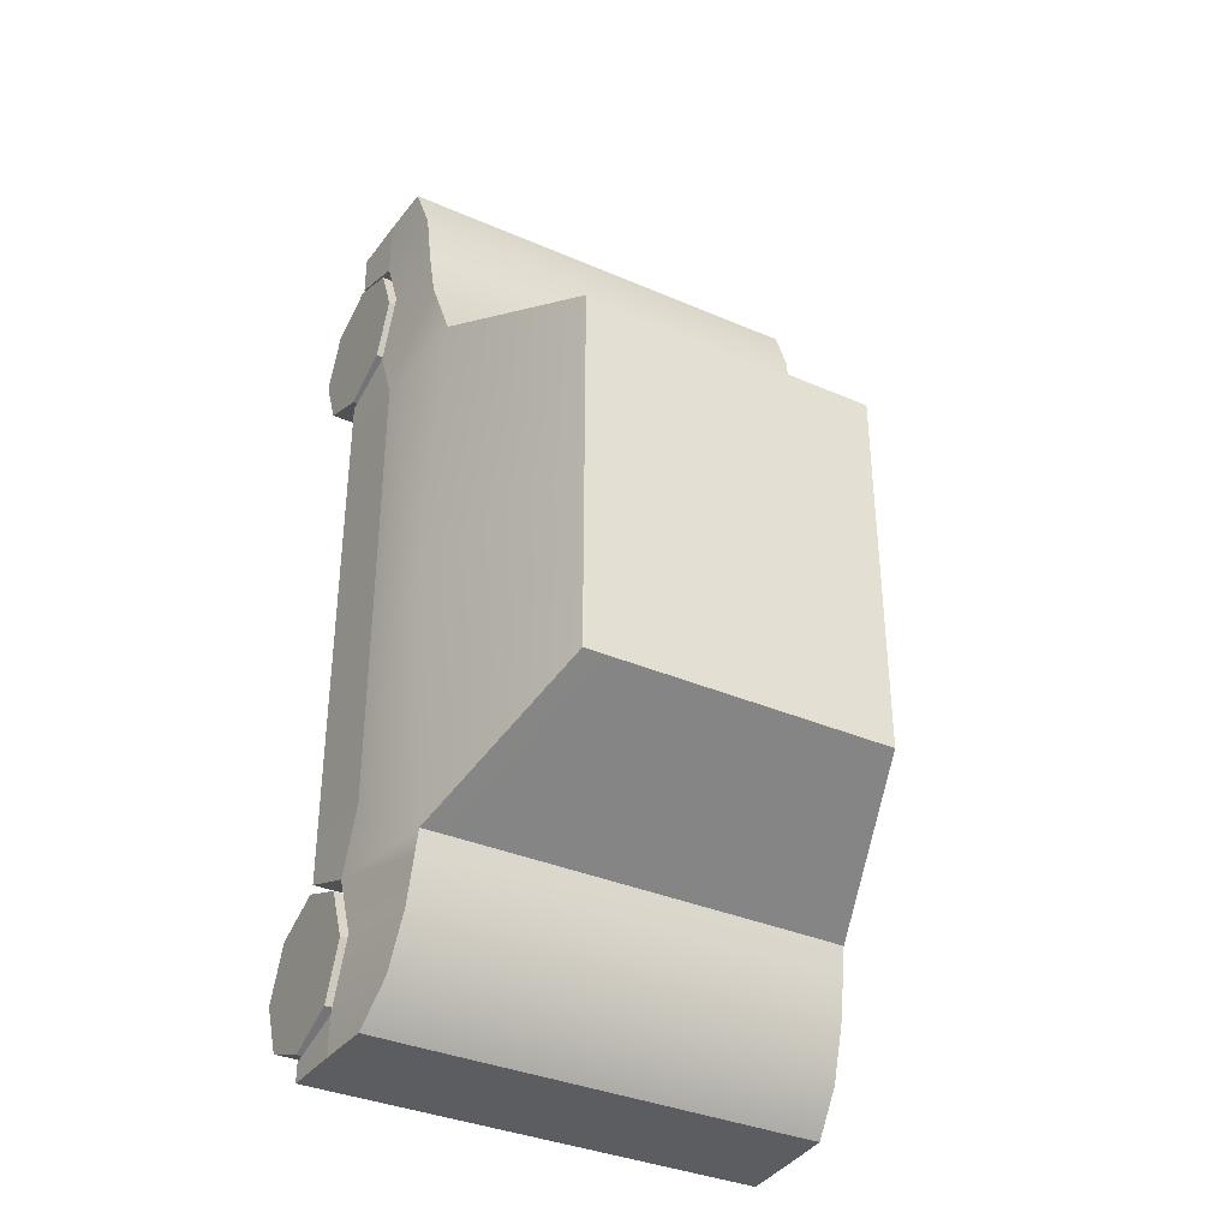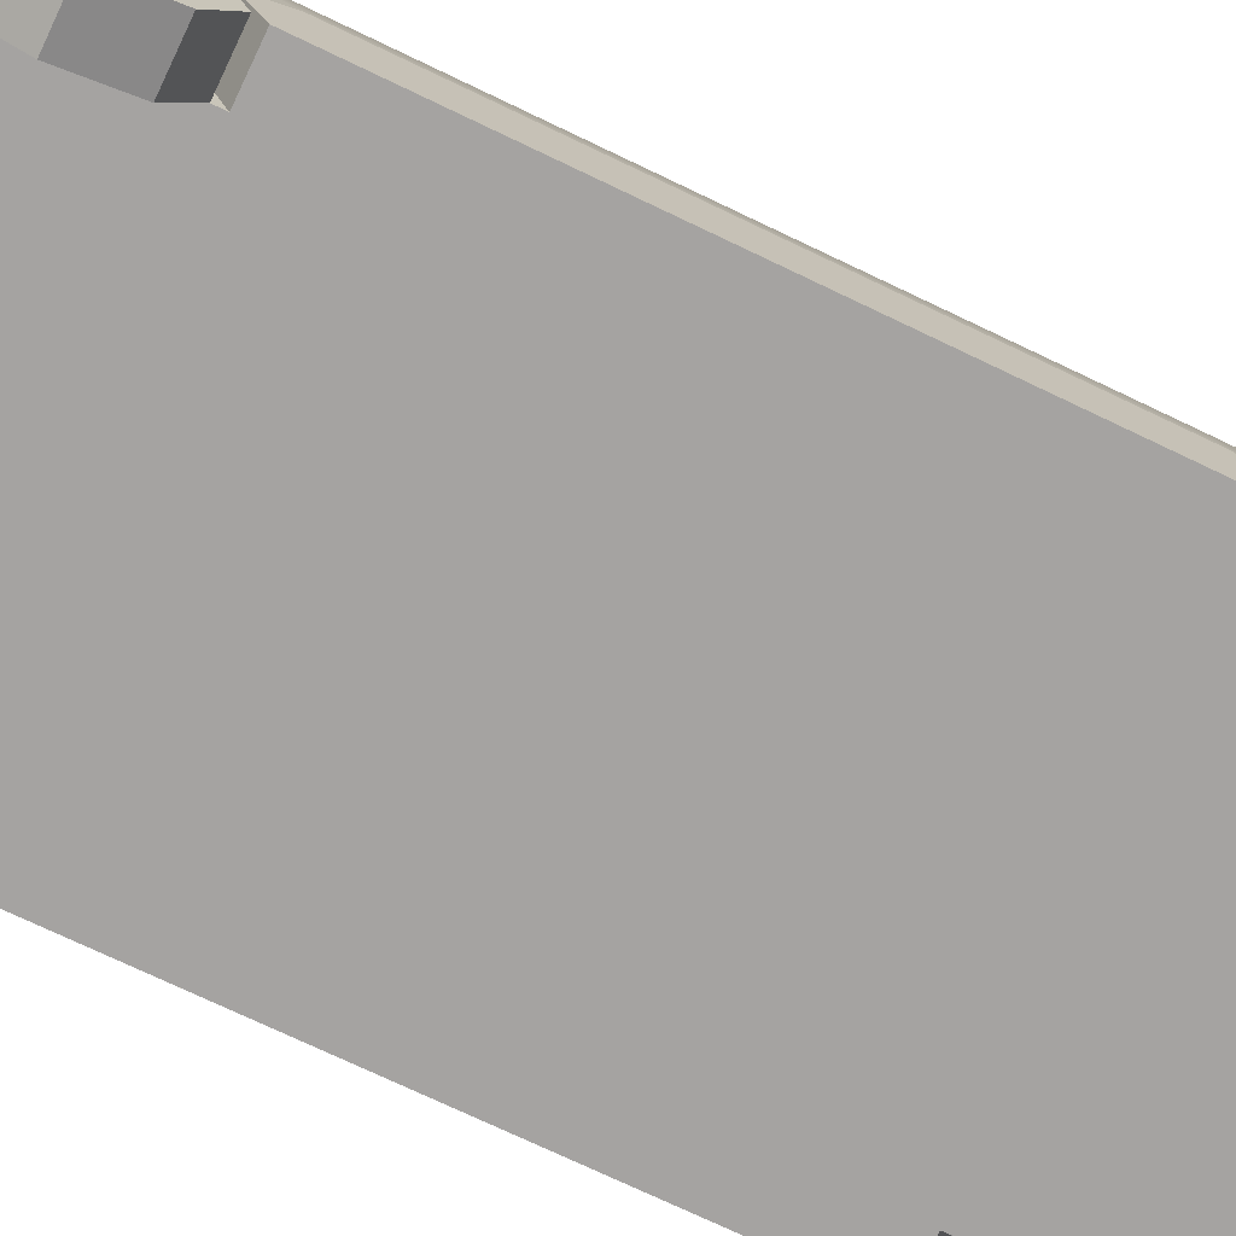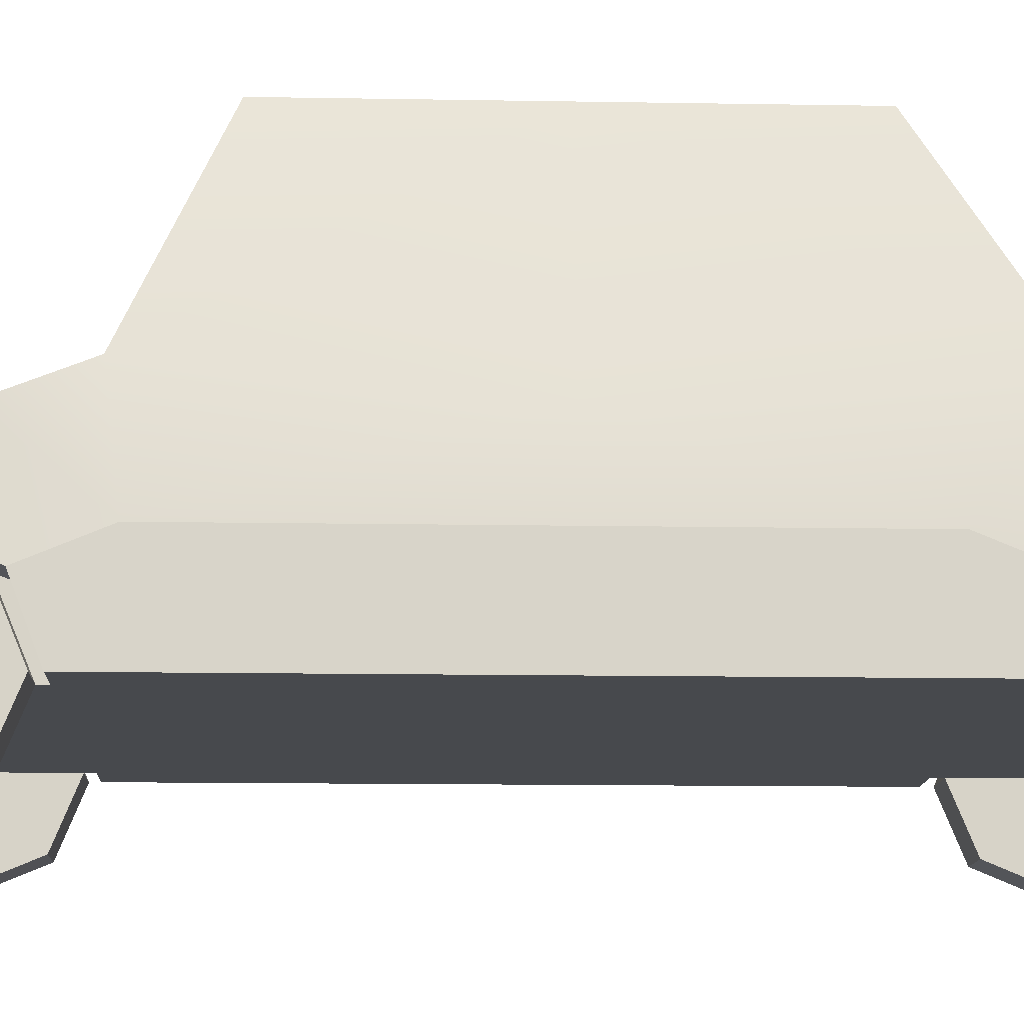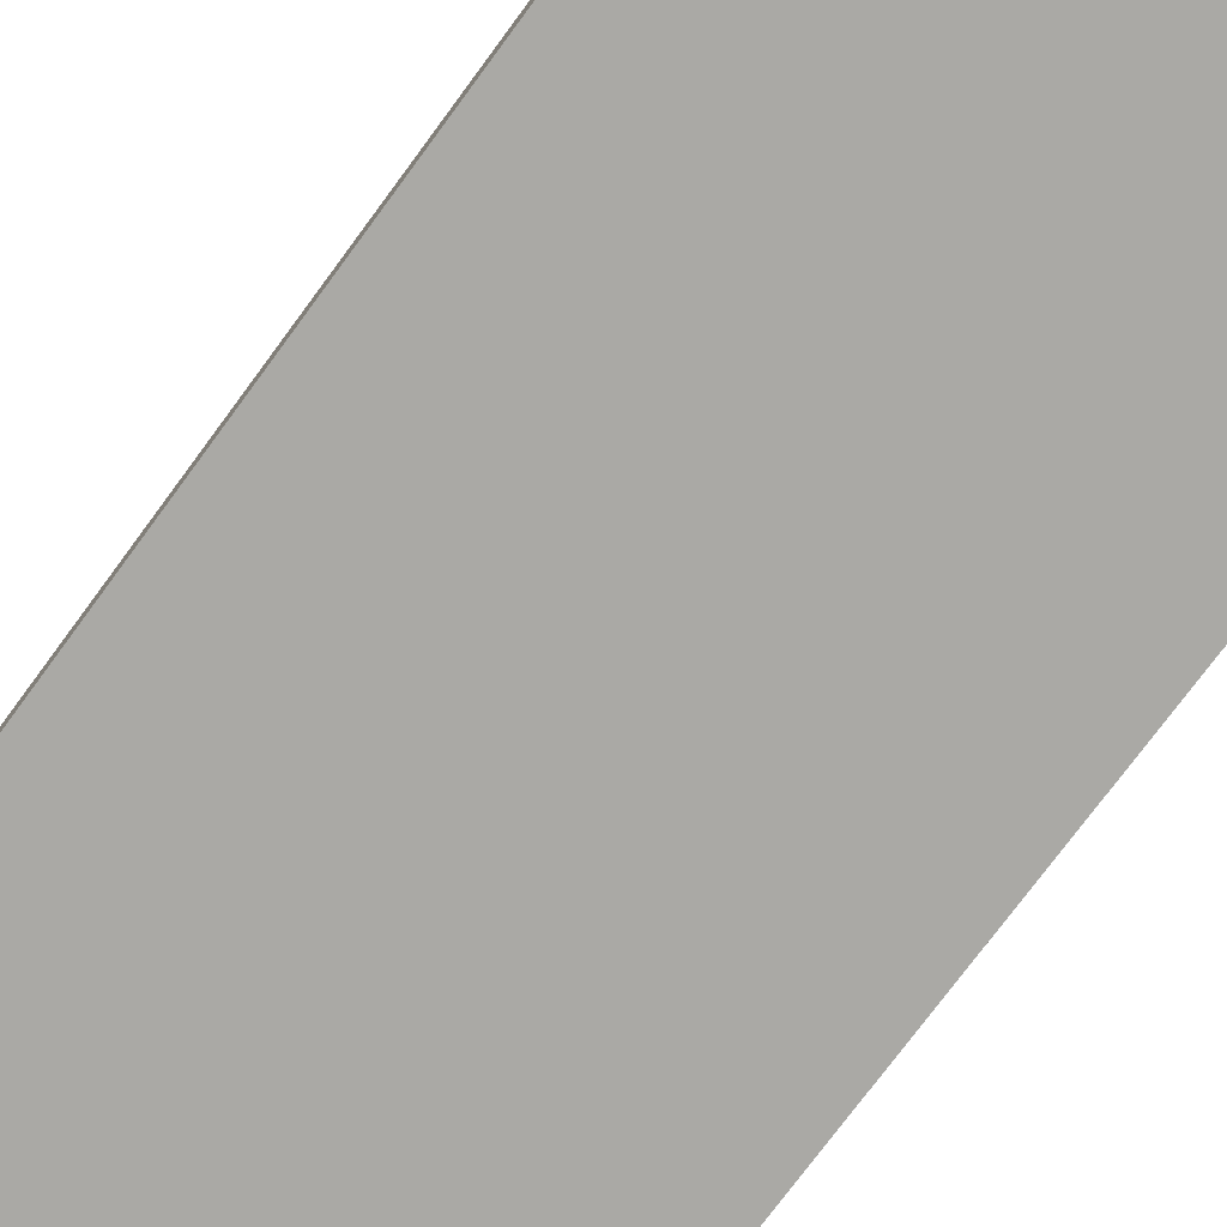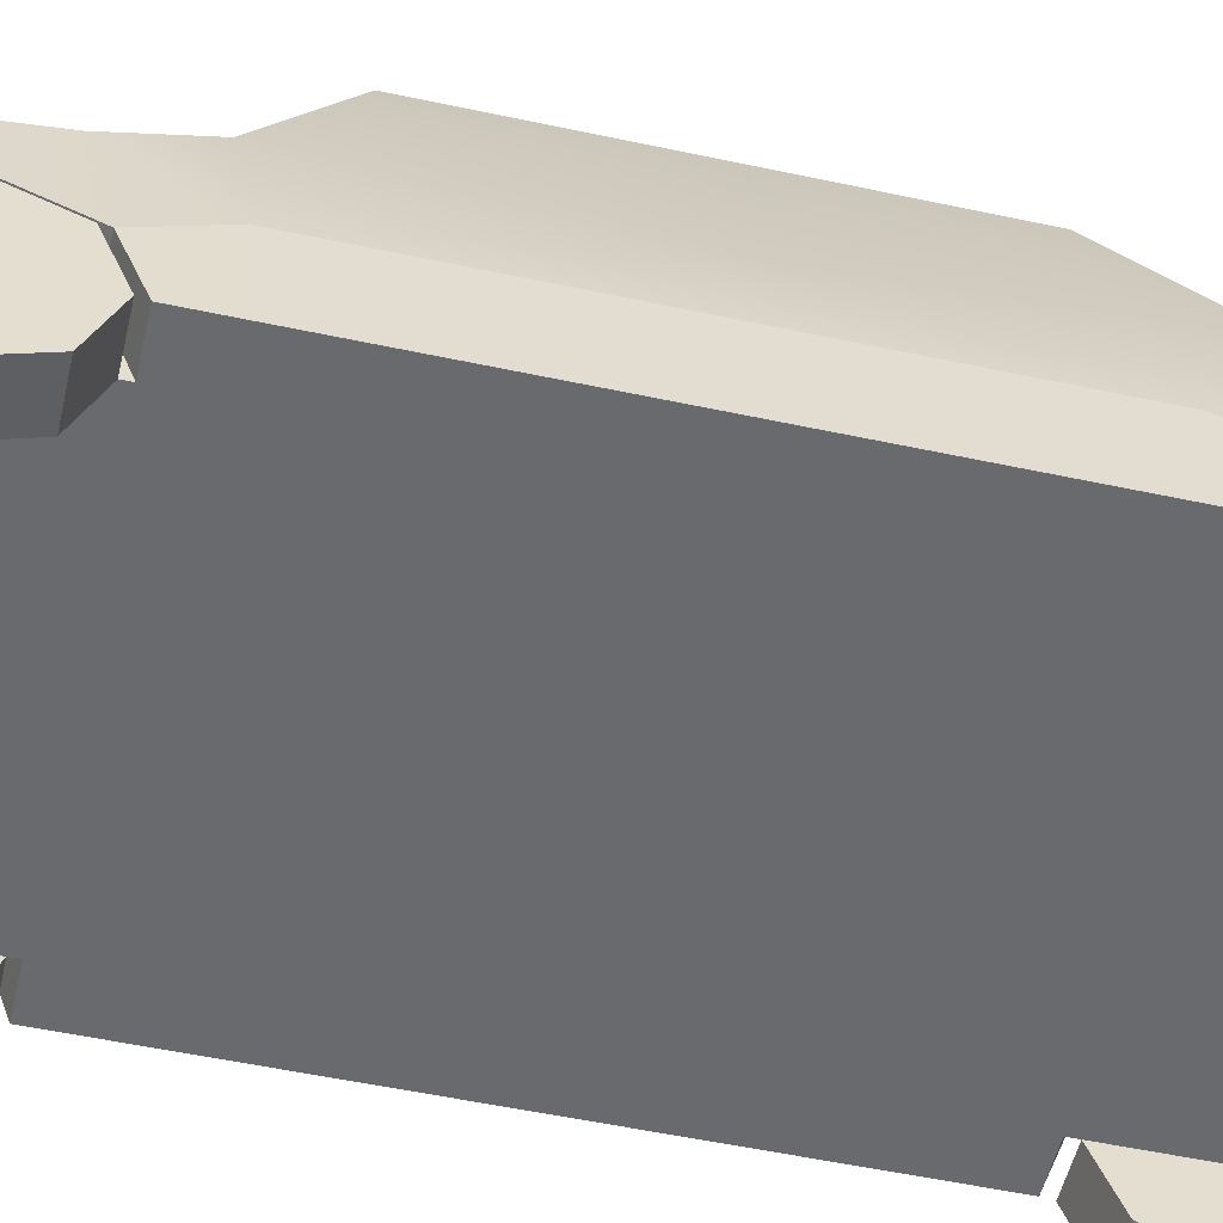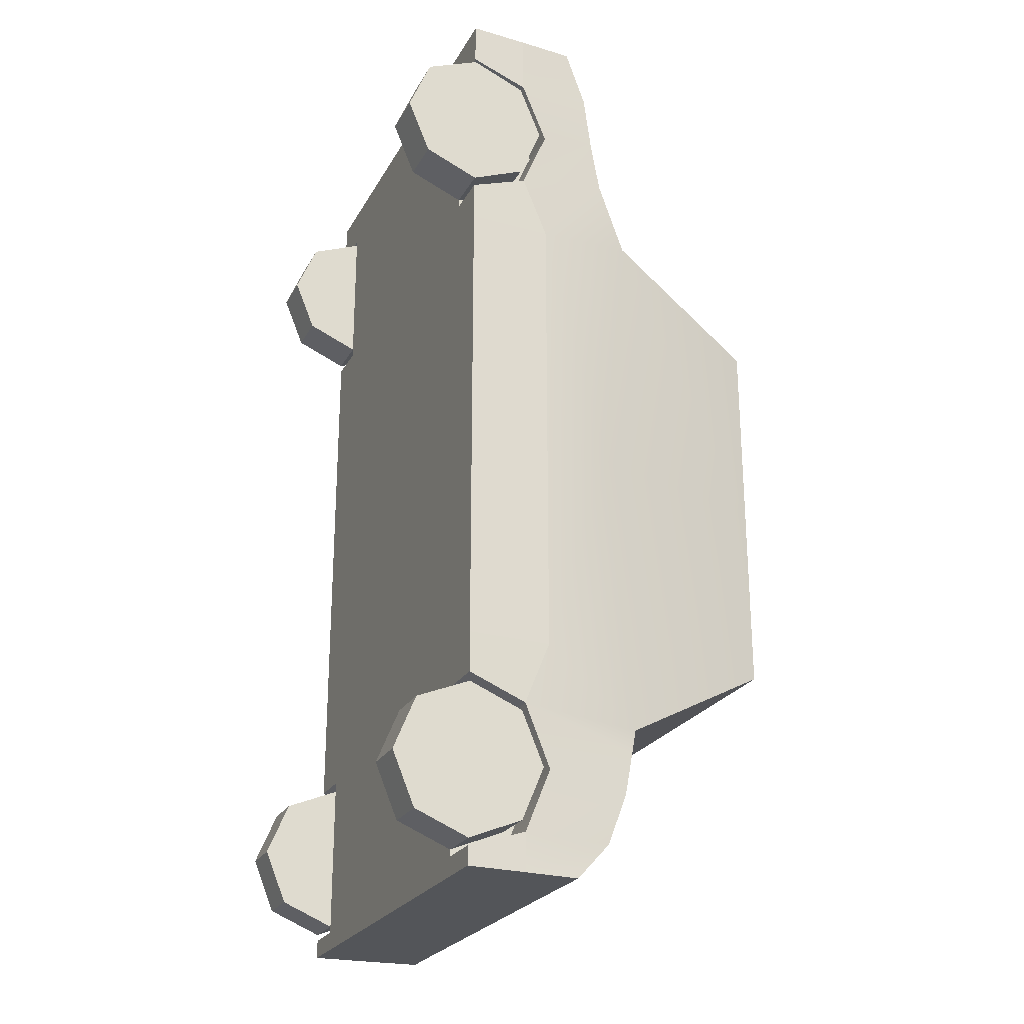
<metadata>
{"format":"obj","ext":"obj","renderer":"f3d","projection":"perspective","resolution":1024,"background":"white","views":[{"elev":-35.8,"azim":150.4,"up":"+Z"},{"elev":-73.1,"azim":-115.6,"up":"+Y"},{"elev":-12.0,"azim":87.5,"up":"+Y"},{"elev":-75.3,"azim":143.6,"up":"+Y"},{"elev":-53.1,"azim":77.0,"up":"+Y"},{"elev":-24.4,"azim":67.1,"up":"+Z"}]}
</metadata>
<code>
g default
v 0.4944 0.3549 0.5006
v 0.4944 0.3549 -0.5416
v 0.3367 0.9531 0.364
v 0.3367 0.9531 -0.4886
v -0.3367 0.9531 0.364
v -0.3367 0.9531 -0.4886
v -0.4944 0.3549 0.5006
v -0.4944 0.3549 -0.6071
v 0.4626 0.574 0.5267
v 0.4626 0.574 -0.7
v -0.4626 0.574 -0.7
v -0.4626 0.574 0.5267
v -0.4944 0.2985 -1.047
v 0.4944 0.2985 -1.047
v -0.4874 0.4197 -1.047
v 0.4874 0.4197 -1.047
v -0.4944 0.2985 1.047
v 0.4944 0.2985 1.047
v 0.4874 0.4197 1.047
v -0.4874 0.4197 1.047
v 5e-06 0.9531 0.364
v -3e-06 0.9531 -0.4886
v -3e-06 0.575 -0.7
v 5e-06 0.4187 -1.047
v 5e-06 0.2985 -1.047
v 5e-06 0.2985 1.047
v 5e-06 0.4187 1.047
v -3e-06 0.575 0.5267
v 0.4944 0.3549 -0.06228
v -0.4944 0.3549 -0.06228
v -0.4719 0.5161 -0.06228
v -0.3367 0.9531 -0.06228
v 5e-06 0.9531 -0.06228
v 0.3367 0.9531 -0.06228
v 0.4719 0.5161 -0.06228
v -0.4944 0.3549 0.7736
v 0.4944 0.3549 0.7736
v 0.4767 0.4865 0.8058
v 5e-06 0.4864 0.8058
v -0.4767 0.4865 0.8058
v -0.4944 0.3549 -0.8219
v -0.4674 0.5442 -0.8494
v 5e-06 0.5448 -0.8494
v 0.4674 0.5442 -0.8494
v 0.4944 0.3549 -0.8219
v -0.4944 0.2985 0.6371
v 0.4944 0.2985 0.6371
v 0.4729 0.5099 0.6854
v -3e-06 0.51 0.6854
v -0.4729 0.5099 0.6854
v -0.4944 0.2985 -0.6818
v 0.4944 0.2985 -0.6818
v 0.4643 0.5636 -0.7533
v 5e-06 0.5644 -0.7533
v -0.4643 0.5636 -0.7533
v 5e-06 0.4685 0.9262
v 0.4795 0.4689 0.9262
v 0.4944 0.2985 0.9101
v -0.4944 0.2985 0.9101
v -0.4795 0.4689 0.9262
v 5e-06 0.4975 -0.9643
v 0.4749 0.4975 -0.9643
v 0.4944 0.2985 -0.962
v -0.4944 0.2985 -0.962
v -0.4749 0.4975 -0.9643
v 0.2694 0.9531 0.364
v 0.2694 0.9531 -0.06228
v 0.2694 0.9531 -0.4886
v 0.4 0.575 -0.7
v 0.4 0.5644 -0.7533
v 0.4 0.5448 -0.8494
v 0.4 0.4975 -0.9643
v 0.4 0.4187 -1.047
v 0.4 0.2985 -1.047
v 0.4 0.2985 -0.962
v 0.4 0.3549 -0.8219
v 0.4 0.2985 -0.6818
v 0.4 0.2985 0.6371
v 0.4 0.3549 0.7736
v 0.4 0.2985 0.9101
v 0.4 0.2985 1.047
v 0.4 0.4187 1.047
v 0.4 0.4685 0.9262
v 0.4 0.4864 0.8058
v 0.4 0.51 0.6854
v 0.4 0.575 0.5267
v -0.2694 0.9531 0.364
v -0.2694 0.9531 -0.06228
v -0.2694 0.9531 -0.4886
v -0.4 0.575 -0.7
v -0.4 0.5644 -0.7533
v -0.4 0.5448 -0.8494
v -0.4 0.4975 -0.9643
v -0.4 0.4187 -1.047
v -0.4 0.2985 -1.047
v -0.4 0.2985 -0.962
v -0.4 0.3549 -0.8219
v -0.4 0.2985 -0.6818
v -0.4 0.2985 0.6371
v -0.4 0.3549 0.7736
v -0.4 0.2985 0.9101
v -0.4 0.2985 1.047
v -0.4 0.4187 1.047
v -0.4 0.4685 0.9262
v -0.4 0.4864 0.8058
v -0.4 0.51 0.6854
v -0.4 0.575 0.5267
v -0.4 0.1682 -0.5416
v -0.4 0.1682 -0.06228
v -0.5 0.1682 -0.06228
v -0.5 0.1682 -0.5416
v -0.4 0.1682 -1.047
v -0.4 0.1682 -1.005
v -0.5 0.1682 -1.005
v -0.5 0.1682 -1.047
v 0.4 0.1682 -1.047
v 0.4 0.1682 -1.005
v 5e-06 0.1682 -1.005
v 5e-06 0.1682 -1.047
v 0.4 0.1682 -0.5416
v 0.4 0.1682 -0.06228
v 5e-06 0.1682 -0.06228
v -3e-06 0.1682 -0.5416
v 0.4 0.1682 0.7736
v 0.4 0.1682 0.9529
v 5e-06 0.1682 0.9529
v 5e-06 0.1682 0.7736
v 5e-06 0.1682 0.5006
v 0.4 0.1682 0.5006
v -0.5 0.1682 0.5006
v -0.4 0.1682 0.5006
v 0.4 0.1682 0.587
v 5e-06 0.1682 0.587
v 0.4 0.1682 -0.6317
v 5e-06 0.1682 -0.6317
v -0.5 0.1682 -0.6317
v -0.4 0.1682 -0.6317
v -0.4 0.1682 0.587
v -0.5 0.1682 0.587
v 0.4 0.1682 -0.8219
v 5e-06 0.1682 -0.8219
v 5e-06 0.1682 1.047
v 0.4 0.1682 1.047
v -0.4 0.1682 0.9529
v -0.5 0.1682 0.9529
v -0.4 0.1682 1.047
v -0.5 0.1682 1.047
v 0.5 0.1682 -1.005
v 0.5 0.1682 -1.047
v 0.5 0.1682 -0.5416
v 0.5 0.1682 -0.6317
v 0.5 0.1682 -0.06228
v 0.5 0.1682 0.5006
v 0.5 0.1682 0.587
v 0.5 0.1682 0.9529
v 0.5 0.1682 1.047
v -0.4 0.1682 -0.8219
v -0.4 0.1682 0.7736
g Body Car02 Source
f 34 35 10 4
f 32 88 89 6
f 31 32 6 11
f 108 109 110 111
f 89 90 11 6
f 12 107 87 5
f 35 29 2 10
f 94 95 13 15
f 30 31 11 8
f 17 102 103 20
f 112 113 114 115
f 64 65 15 13
f 65 93 94 15
f 62 63 14 16
f 36 100 101 59
f 37 38 57 58
f 60 104 105 40
f 40 36 59 60
f 33 67 68 22
f 68 69 23 22
f 24 61 72 73
f 73 74 25 24
f 116 117 118 119
f 120 121 122 123
f 124 125 126 127
f 27 26 81 82
f 83 84 39 56
f 21 28 86 66
f 128 122 121 129
f 130 110 109 131
f 12 31 30 7
f 5 32 31 12
f 87 88 32 5
f 66 67 33 21
f 9 35 34 3
f 1 29 35 9
f 46 99 100 36
f 132 124 127 133
f 47 48 38 37
f 84 85 49 39
f 40 105 106 50
f 50 46 36 40
f 8 11 55 51
f 11 90 91 55
f 69 70 54 23
f 10 2 52 53
f 134 120 123 135
f 136 137 108 111
f 130 131 138 139
f 129 132 133 128
f 1 9 48 47
f 85 86 28 49
f 50 106 107 12
f 12 7 46 50
f 41 97 98 51
f 140 134 135 141
f 53 52 45 44
f 70 71 43 54
f 55 91 92 42
f 51 55 42 41
f 82 83 56 27
f 58 57 19 18
f 142 126 125 143
f 145 144 146 147
f 60 59 17 20
f 103 104 60 20
f 71 72 61 43
f 44 45 63 62
f 117 140 141 118
f 64 96 97 41
f 41 42 65 64
f 42 92 93 65
f 3 34 67 66
f 68 67 34 4
f 10 69 68 4
f 53 70 69 10
f 44 71 70 53
f 62 72 71 44
f 73 72 62 16
f 14 74 73 16
f 148 117 116 149
f 45 76 75 63
f 52 77 76 45
f 150 120 134 151
f 152 121 120 150
f 129 121 152 153
f 154 132 129 153
f 37 79 78 47
f 58 80 79 37
f 143 125 155 156
f 82 81 18 19
f 57 83 82 19
f 38 84 83 57
f 48 85 84 38
f 9 86 85 48
f 66 86 9 3
f 21 33 88 87
f 89 88 33 22
f 22 23 90 89
f 91 90 23 54
f 92 91 54 43
f 93 92 43 61
f 94 93 61 24
f 24 25 95 94
f 119 118 113 112
f 157 113 118 141
f 137 157 141 135
f 108 137 135 123
f 122 109 108 123
f 131 109 122 128
f 138 131 128 133
f 158 138 133 127
f 144 158 127 126
f 146 144 126 142
f 103 102 26 27
f 27 56 104 103
f 105 104 56 39
f 106 105 39 49
f 107 106 49 28
f 87 107 28 21
f 30 8 111 110
f 96 64 114 113
f 64 13 115 114
f 13 95 112 115
f 25 74 116 119
f 79 80 125 124
f 7 30 110 130
f 78 79 124 132
f 51 98 137 136
f 8 51 136 111
f 99 46 139 138
f 46 7 130 139
f 76 77 134 140
f 81 26 142 143
f 59 101 144 145
f 102 17 147 146
f 17 59 145 147
f 75 76 140 117
f 63 75 117 148
f 74 14 149 116
f 14 63 148 149
f 77 52 151 134
f 52 2 150 151
f 2 29 152 150
f 29 1 153 152
f 47 78 132 154
f 1 47 154 153
f 80 58 155 125
f 58 18 156 155
f 18 81 143 156
f 95 25 119 112
f 97 96 113 157
f 98 97 157 137
f 100 99 138 158
f 101 100 158 144
f 26 102 146 142
g default
v 0.4 0.2871 -0.9408
v 0.4 0.3363 -0.8219
v 0.4 0.2871 -0.703
v 0.4 0.1682 -0.6537
v 0.4 0.04925 -0.703
v 0.4 -0 -0.8219
v 0.4 0.04925 -0.9408
v 0.4 0.1682 -0.9901
v 0.5034 0.2871 -0.9408
v 0.5034 0.3363 -0.8219
v 0.5034 0.2871 -0.703
v 0.5034 0.1682 -0.6537
v 0.5034 0.04926 -0.703
v 0.5034 0 -0.8219
v 0.5034 0.04925 -0.9408
v 0.5034 0.1682 -0.9901
v 0.4 0.1682 -0.8219
v 0.5034 0.1682 -0.8219
g Car02 Source Wheel01
f 159 160 168 167
f 160 161 169 168
f 161 162 170 169
f 162 163 171 170
f 163 164 172 171
f 164 165 173 172
f 165 166 174 173
f 166 159 167 174
f 160 159 175
f 161 160 175
f 162 161 175
f 163 162 175
f 164 163 175
f 165 164 175
f 166 165 175
f 159 166 175
f 167 168 176
f 168 169 176
f 169 170 176
f 170 171 176
f 171 172 176
f 172 173 176
f 173 174 176
f 174 167 176
g default
v 0.4 0.2871 0.6547
v 0.4 0.3363 0.7736
v 0.4 0.2871 0.8925
v 0.4 0.1682 0.9418
v 0.4 0.04925 0.8925
v 0.4 -0 0.7736
v 0.4 0.04925 0.6547
v 0.4 0.1682 0.6054
v 0.5034 0.2871 0.6547
v 0.5034 0.3363 0.7736
v 0.5034 0.2871 0.8925
v 0.5034 0.1682 0.9418
v 0.5034 0.04926 0.8925
v 0.5034 0 0.7736
v 0.5034 0.04925 0.6547
v 0.5034 0.1682 0.6054
v 0.4 0.1682 0.7736
v 0.5034 0.1682 0.7736
g Car02 Source Wheel02
f 177 178 186 185
f 178 179 187 186
f 179 180 188 187
f 180 181 189 188
f 181 182 190 189
f 182 183 191 190
f 183 184 192 191
f 184 177 185 192
f 178 177 193
f 179 178 193
f 180 179 193
f 181 180 193
f 182 181 193
f 183 182 193
f 184 183 193
f 177 184 193
f 185 186 194
f 186 187 194
f 187 188 194
f 188 189 194
f 189 190 194
f 190 191 194
f 191 192 194
f 192 185 194
g default
v -0.5034 0.2871 0.6547
v -0.5034 0.3363 0.7736
v -0.5034 0.2871 0.8925
v -0.5034 0.1682 0.9418
v -0.5034 0.04925 0.8925
v -0.5034 0 0.7736
v -0.5034 0.04925 0.6547
v -0.5034 0.1682 0.6054
v -0.4 0.2871 0.6547
v -0.4 0.3363 0.7736
v -0.4 0.2871 0.8925
v -0.4 0.1682 0.9418
v -0.4 0.04926 0.8925
v -0.4 0 0.7736
v -0.4 0.04925 0.6547
v -0.4 0.1682 0.6054
v -0.5034 0.1682 0.7736
v -0.4 0.1682 0.7736
g Car02 Source Wheel03
f 195 196 204 203
f 196 197 205 204
f 197 198 206 205
f 198 199 207 206
f 199 200 208 207
f 200 201 209 208
f 201 202 210 209
f 202 195 203 210
f 196 195 211
f 197 196 211
f 198 197 211
f 199 198 211
f 200 199 211
f 201 200 211
f 202 201 211
f 195 202 211
f 203 204 212
f 204 205 212
f 205 206 212
f 206 207 212
f 207 208 212
f 208 209 212
f 209 210 212
f 210 203 212
g default
v -0.5034 0.2871 -0.9408
v -0.5034 0.3363 -0.8219
v -0.5034 0.2871 -0.703
v -0.5034 0.1682 -0.6537
v -0.5034 0.04925 -0.703
v -0.5034 0 -0.8219
v -0.5034 0.04925 -0.9408
v -0.5034 0.1682 -0.9901
v -0.4 0.2871 -0.9408
v -0.4 0.3363 -0.8219
v -0.4 0.2871 -0.703
v -0.4 0.1682 -0.6537
v -0.4 0.04926 -0.703
v -0.4 0 -0.8219
v -0.4 0.04925 -0.9408
v -0.4 0.1682 -0.9901
v -0.5034 0.1682 -0.8219
v -0.4 0.1682 -0.8219
g Car02 Source Wheel04
f 213 214 222 221
f 214 215 223 222
f 215 216 224 223
f 216 217 225 224
f 217 218 226 225
f 218 219 227 226
f 219 220 228 227
f 220 213 221 228
f 214 213 229
f 215 214 229
f 216 215 229
f 217 216 229
f 218 217 229
f 219 218 229
f 220 219 229
f 213 220 229
f 221 222 230
f 222 223 230
f 223 224 230
f 224 225 230
f 225 226 230
f 226 227 230
f 227 228 230
f 228 221 230

</code>
